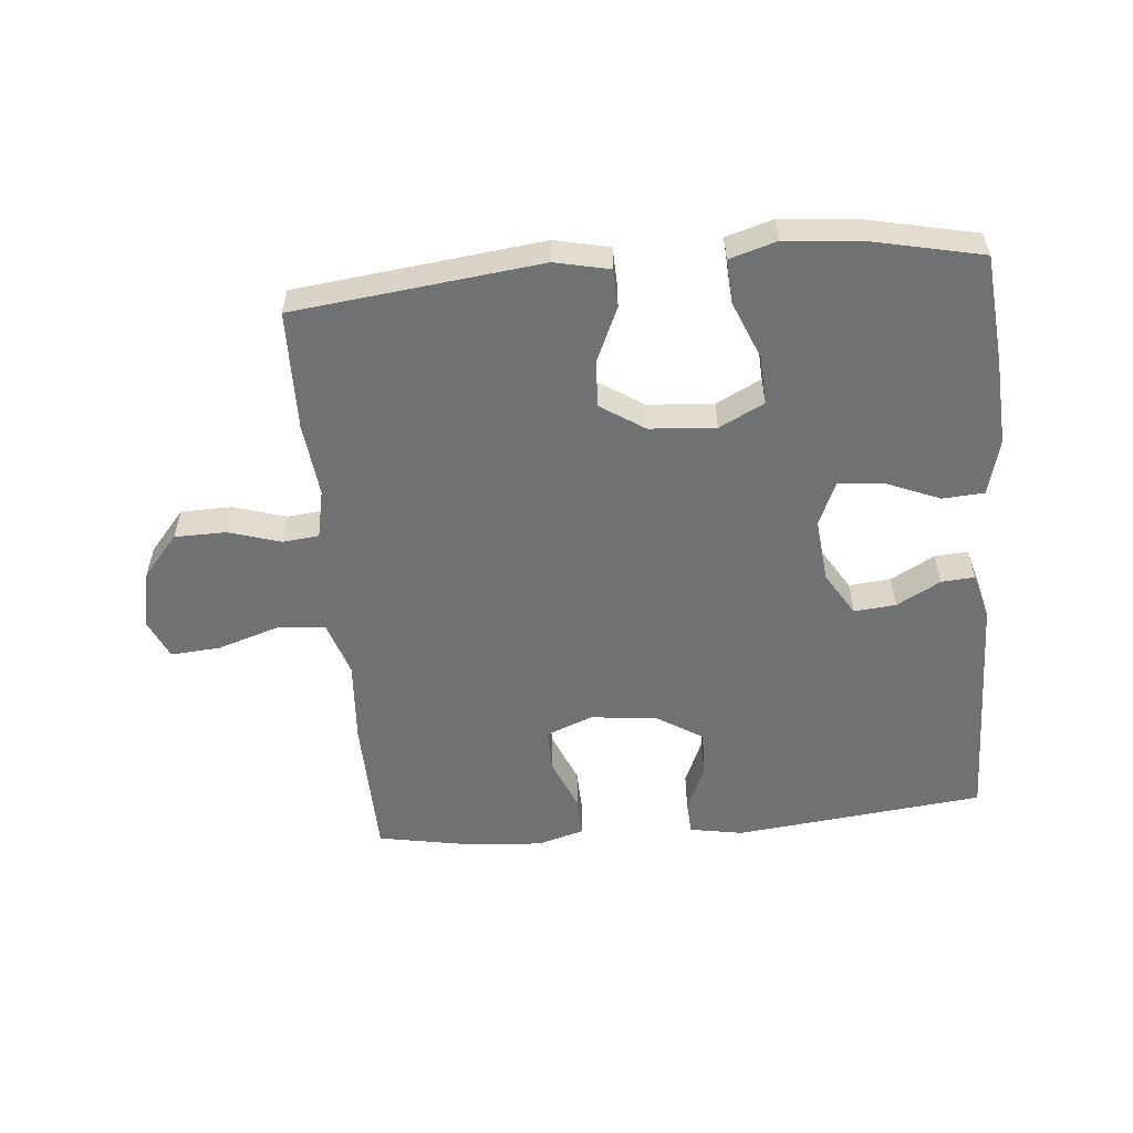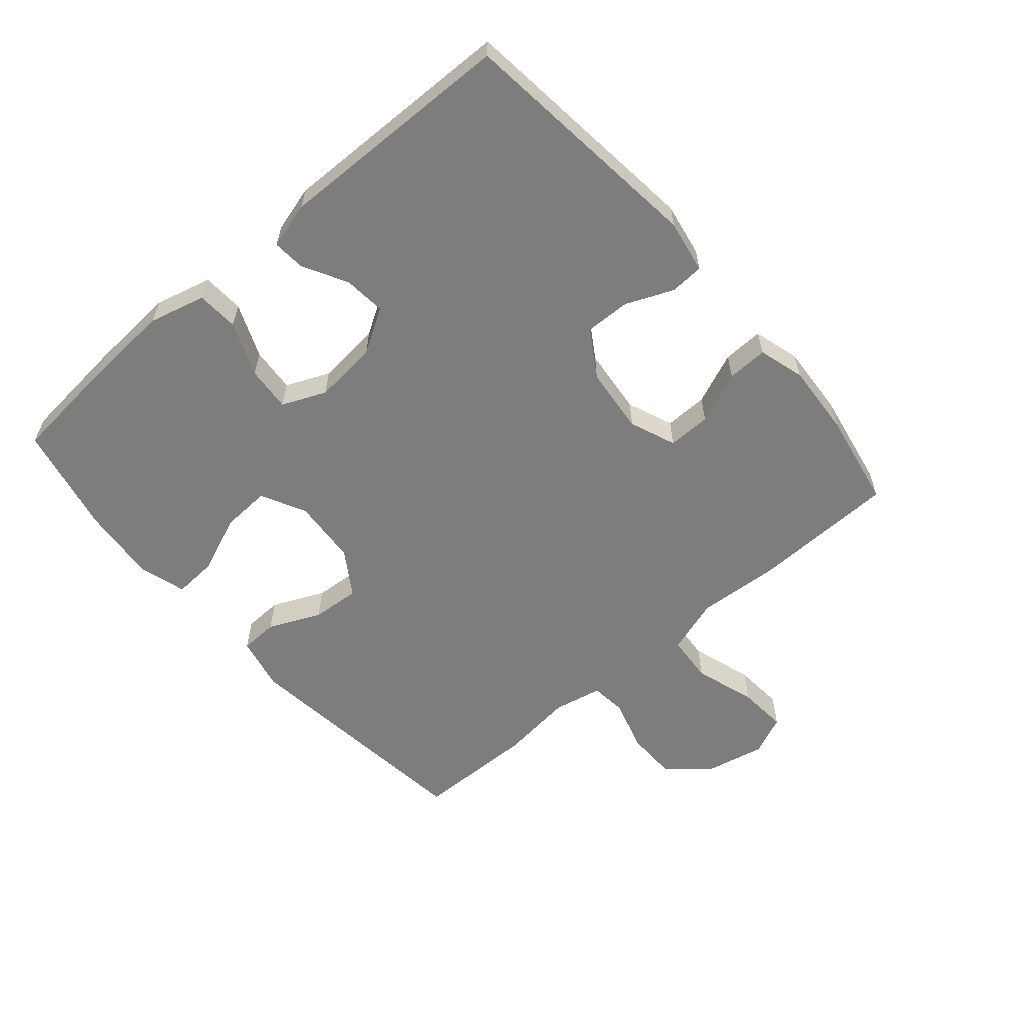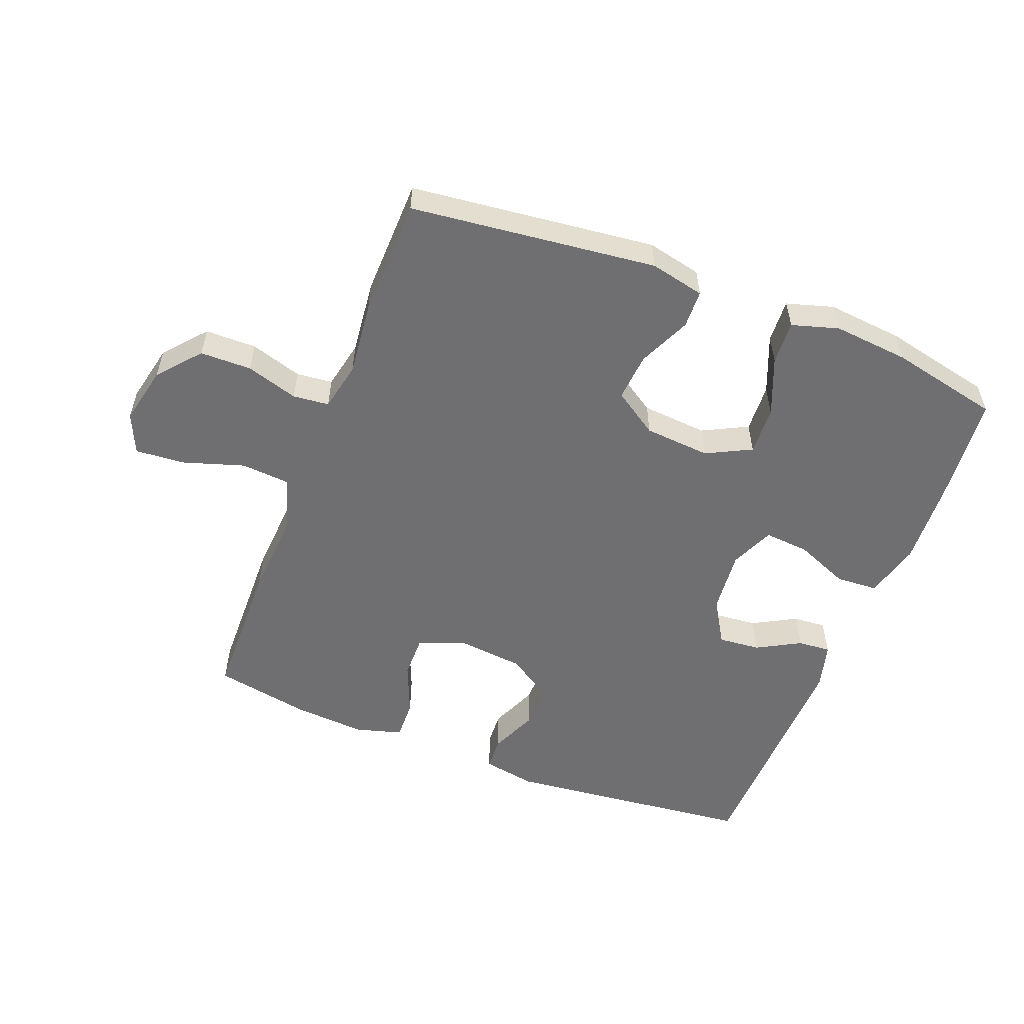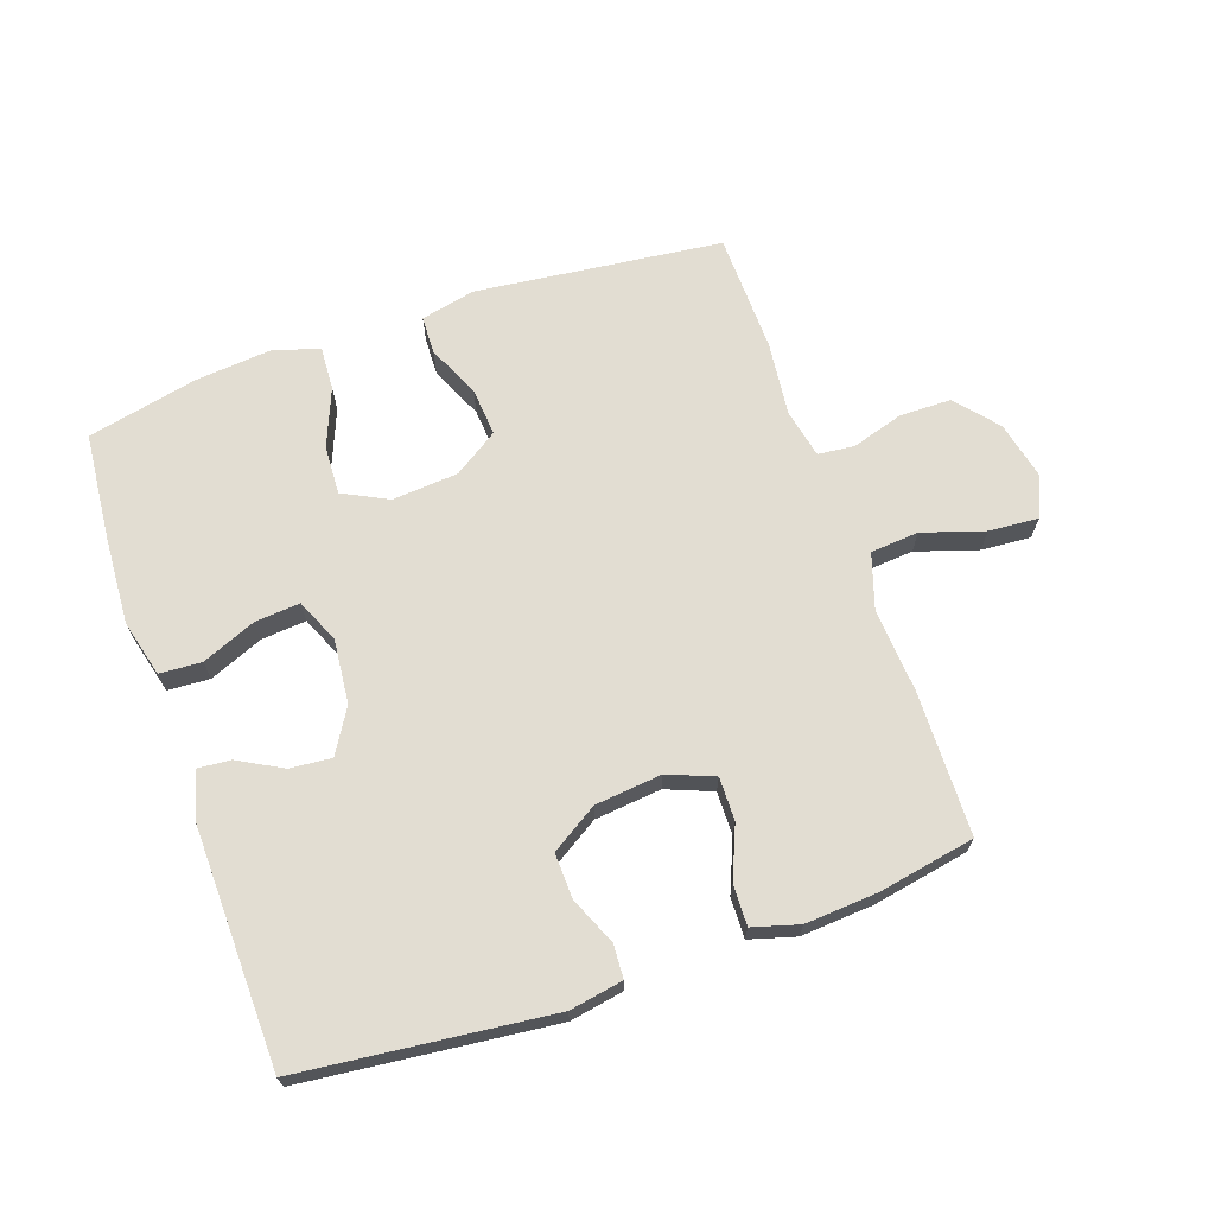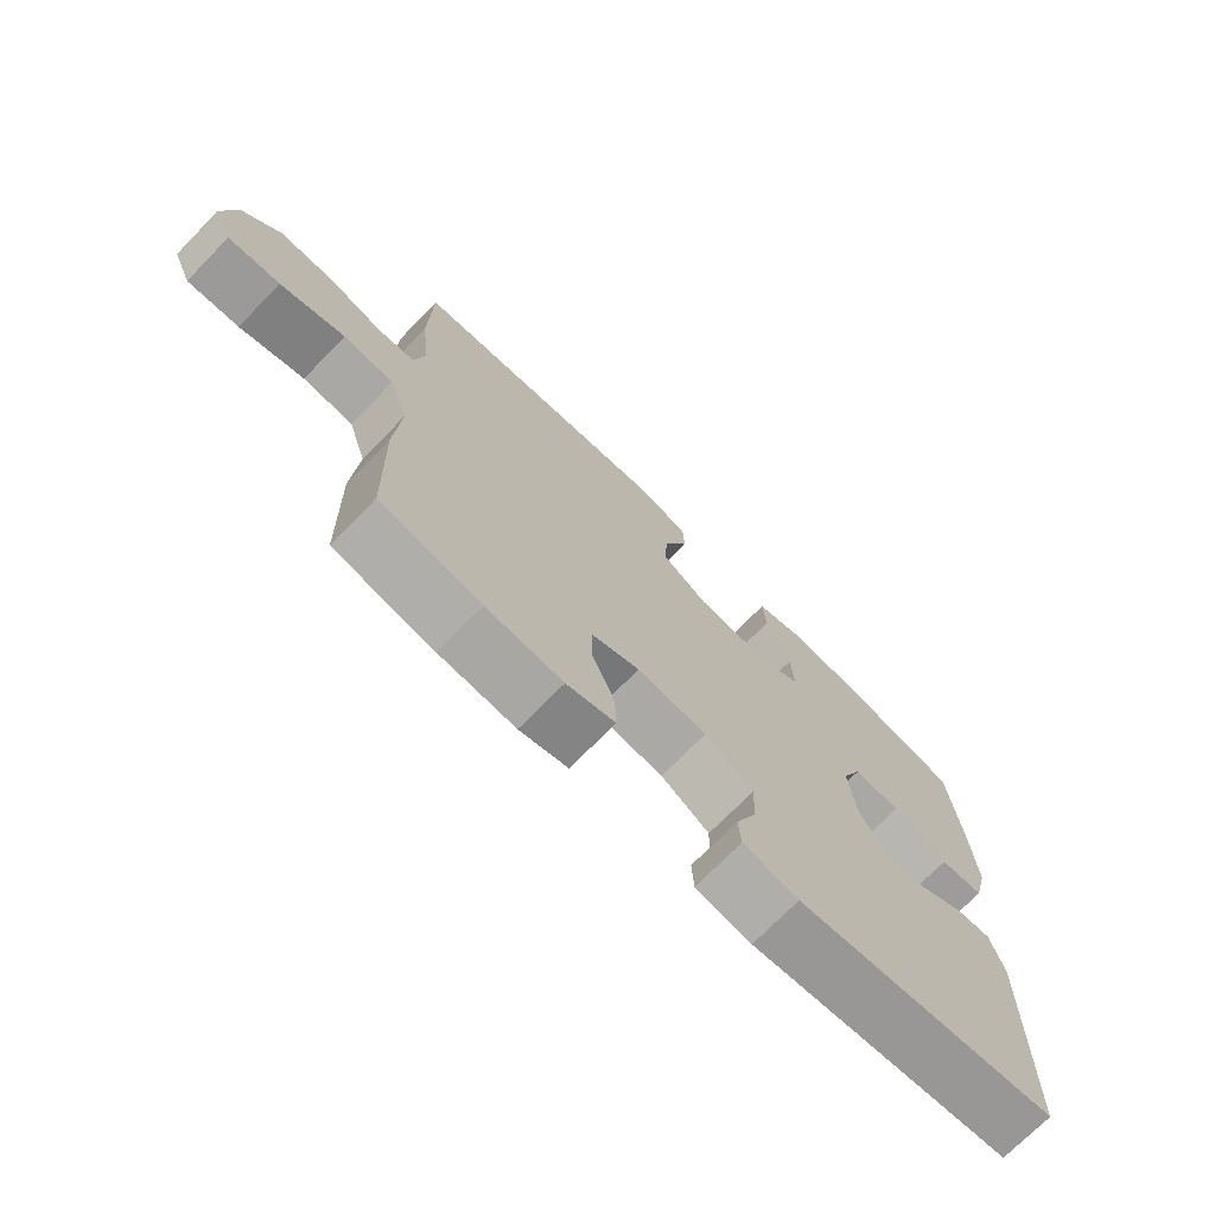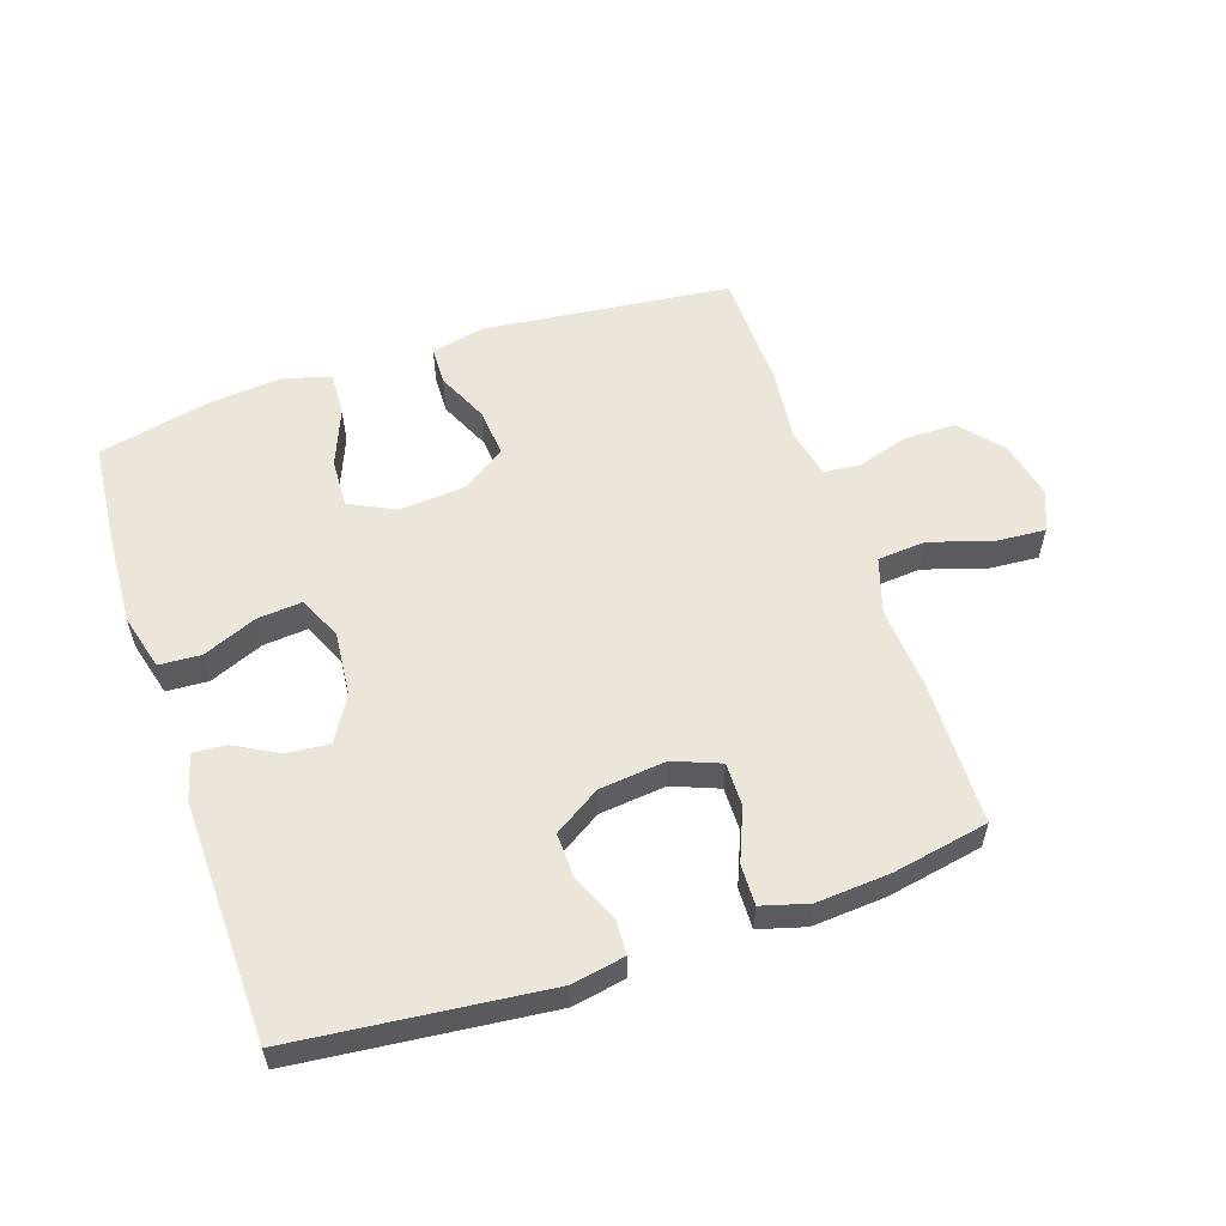
<metadata>
{"format":"obj","ext":"obj","renderer":"f3d","projection":"perspective","resolution":1024,"background":"white","views":[{"elev":-55.2,"azim":5.2,"up":"+Y"},{"elev":-59.2,"azim":130.8,"up":"+Y"},{"elev":-54.7,"azim":-21.3,"up":"+Y"},{"elev":68.2,"azim":160.8,"up":"+Y"},{"elev":-72.3,"azim":-44.3,"up":"+Z"},{"elev":56.5,"azim":161.2,"up":"+Y"}]}
</metadata>
<code>
v 0.5 0.07 -0.5
v 0.106 0.07 -0.543
v 0.022 0.07 -0.528
v 0.019 0.07 -0.475
v 0.051 0.07 -0.4
v 0.053 0.07 -0.329
v -0.02 0.07 -0.283
v -0.125 0.07 -0.272
v -0.198 0.07 -0.301
v -0.197 0.07 -0.369
v -0.163 0.07 -0.451
v -0.161 0.07 -0.515
v -0.234 0.07 -0.536
v -0.349 0.07 -0.528
v -0.5 0.07 -0.5
v -0.505 0.07 -0.273
v -0.496 0.07 -0.141
v -0.524 0.07 -0.054
v -0.6 0.07 -0.048
v -0.697 0.07 -0.079
v -0.775 0.07 -0.085
v -0.803 0.07 -0.022
v -0.783 0.07 0.07
v -0.727 0.07 0.136
v -0.646 0.07 0.137
v -0.564 0.07 0.112
v -0.507 0.07 0.118
v -0.491 0.07 0.195
v -0.504 0.07 0.312
v -0.5 0.07 0.5
v -0.112 0.07 0.545
v -0.026 0.07 0.526
v -0.024 0.07 0.466
v -0.061 0.07 0.384
v -0.067 0.07 0.308
v 0.003 0.07 0.262
v 0.107 0.07 0.254
v 0.178 0.07 0.29
v 0.174 0.07 0.367
v 0.137 0.07 0.458
v 0.133 0.07 0.527
v 0.207 0.07 0.549
v 0.326 0.07 0.538
v 0.5 0.07 0.5
v 0.516 0.07 0.329
v 0.524 0.07 0.193
v 0.501 0.07 0.104
v 0.435 0.07 0.1
v 0.35 0.07 0.135
v 0.279 0.07 0.141
v 0.249 0.07 0.072
v 0.259 0.07 -0.029
v 0.301 0.07 -0.098
v 0.367 0.07 -0.092
v 0.436 0.07 -0.054
v 0.488 0.07 -0.05
v 0.508 0.07 -0.123
v 0.5 0 -0.5
v 0.106 0 -0.543
v 0.022 0 -0.528
v 0.019 0 -0.475
v 0.051 0 -0.4
v 0.053 0 -0.329
v -0.02 0 -0.283
v -0.125 0 -0.272
v -0.198 0 -0.301
v -0.197 0 -0.369
v -0.163 0 -0.451
v -0.161 0 -0.515
v -0.234 0 -0.536
v -0.349 0 -0.528
v -0.5 0 -0.5
v -0.505 0 -0.273
v -0.496 0 -0.141
v -0.524 0 -0.054
v -0.6 0 -0.048
v -0.697 0 -0.079
v -0.775 0 -0.085
v -0.803 0 -0.022
v -0.783 0 0.07
v -0.727 0 0.136
v -0.646 0 0.137
v -0.564 0 0.112
v -0.507 0 0.118
v -0.491 0 0.195
v -0.504 0 0.312
v -0.5 0 0.5
v -0.112 0 0.545
v -0.026 0 0.526
v -0.024 0 0.466
v -0.061 0 0.384
v -0.067 0 0.308
v 0.003 0 0.262
v 0.107 0 0.254
v 0.178 0 0.29
v 0.174 0 0.367
v 0.137 0 0.458
v 0.133 0 0.527
v 0.207 0 0.549
v 0.326 0 0.538
v 0.5 0 0.5
v 0.516 0 0.329
v 0.524 0 0.193
v 0.501 0 0.104
v 0.435 0 0.1
v 0.35 0 0.135
v 0.279 0 0.141
v 0.249 0 0.072
v 0.259 0 -0.029
v 0.301 0 -0.098
v 0.367 0 -0.092
v 0.436 0 -0.054
v 0.488 0 -0.05
v 0.508 0 -0.123
f 54 55 56 57
f 53 54 57 1
f 52 53 1 2
f 51 52 2 3
f 46 47 48 49
f 46 49 50
f 45 46 50
f 44 45 50
f 43 44 50
f 42 43 50 51
f 39 40 41 42
f 38 39 42 51
f 31 32 33 34
f 31 34 35
f 28 29 30 31
f 27 28 31 35
f 23 24 25 26
f 23 26 27
f 22 23 27
f 19 20 21 22
f 18 19 22 27
f 17 18 27 35
f 10 11 12 13
f 9 10 13 14
f 3 4 5
f 51 3 5
f 37 38 51 5
f 16 17 35 36
f 9 14 15 16
f 8 9 16 36
f 7 8 36 37
f 37 5 6
f 6 7 37
f 114 113 112 111
f 58 114 111 110
f 59 58 110 109
f 60 59 109 108
f 106 105 104 103
f 107 106 103
f 107 103 102
f 107 102 101
f 107 101 100
f 108 107 100 99
f 99 98 97 96
f 108 99 96 95
f 91 90 89 88
f 92 91 88
f 88 87 86 85
f 92 88 85 84
f 83 82 81 80
f 84 83 80
f 84 80 79
f 79 78 77 76
f 84 79 76 75
f 92 84 75 74
f 70 69 68 67
f 71 70 67 66
f 62 61 60
f 62 60 108
f 62 108 95 94
f 93 92 74 73
f 73 72 71 66
f 93 73 66 65
f 94 93 65 64
f 63 62 94
f 94 64 63
f 1 58 59 2
f 2 59 60 3
f 3 60 61 4
f 4 61 62 5
f 5 62 63 6
f 6 63 64 7
f 7 64 65 8
f 8 65 66 9
f 9 66 67 10
f 10 67 68 11
f 11 68 69 12
f 12 69 70 13
f 13 70 71 14
f 14 71 72 15
f 15 72 73 16
f 16 73 74 17
f 17 74 75 18
f 18 75 76 19
f 19 76 77 20
f 20 77 78 21
f 21 78 79 22
f 22 79 80 23
f 23 80 81 24
f 24 81 82 25
f 25 82 83 26
f 26 83 84 27
f 27 84 85 28
f 28 85 86 29
f 29 86 87 30
f 30 87 88 31
f 31 88 89 32
f 32 89 90 33
f 33 90 91 34
f 34 91 92 35
f 35 92 93 36
f 36 93 94 37
f 37 94 95 38
f 38 95 96 39
f 39 96 97 40
f 40 97 98 41
f 41 98 99 42
f 42 99 100 43
f 43 100 101 44
f 44 101 102 45
f 45 102 103 46
f 46 103 104 47
f 47 104 105 48
f 48 105 106 49
f 49 106 107 50
f 50 107 108 51
f 51 108 109 52
f 52 109 110 53
f 53 110 111 54
f 54 111 112 55
f 55 112 113 56
f 56 113 114 57
f 57 114 58 1

</code>
